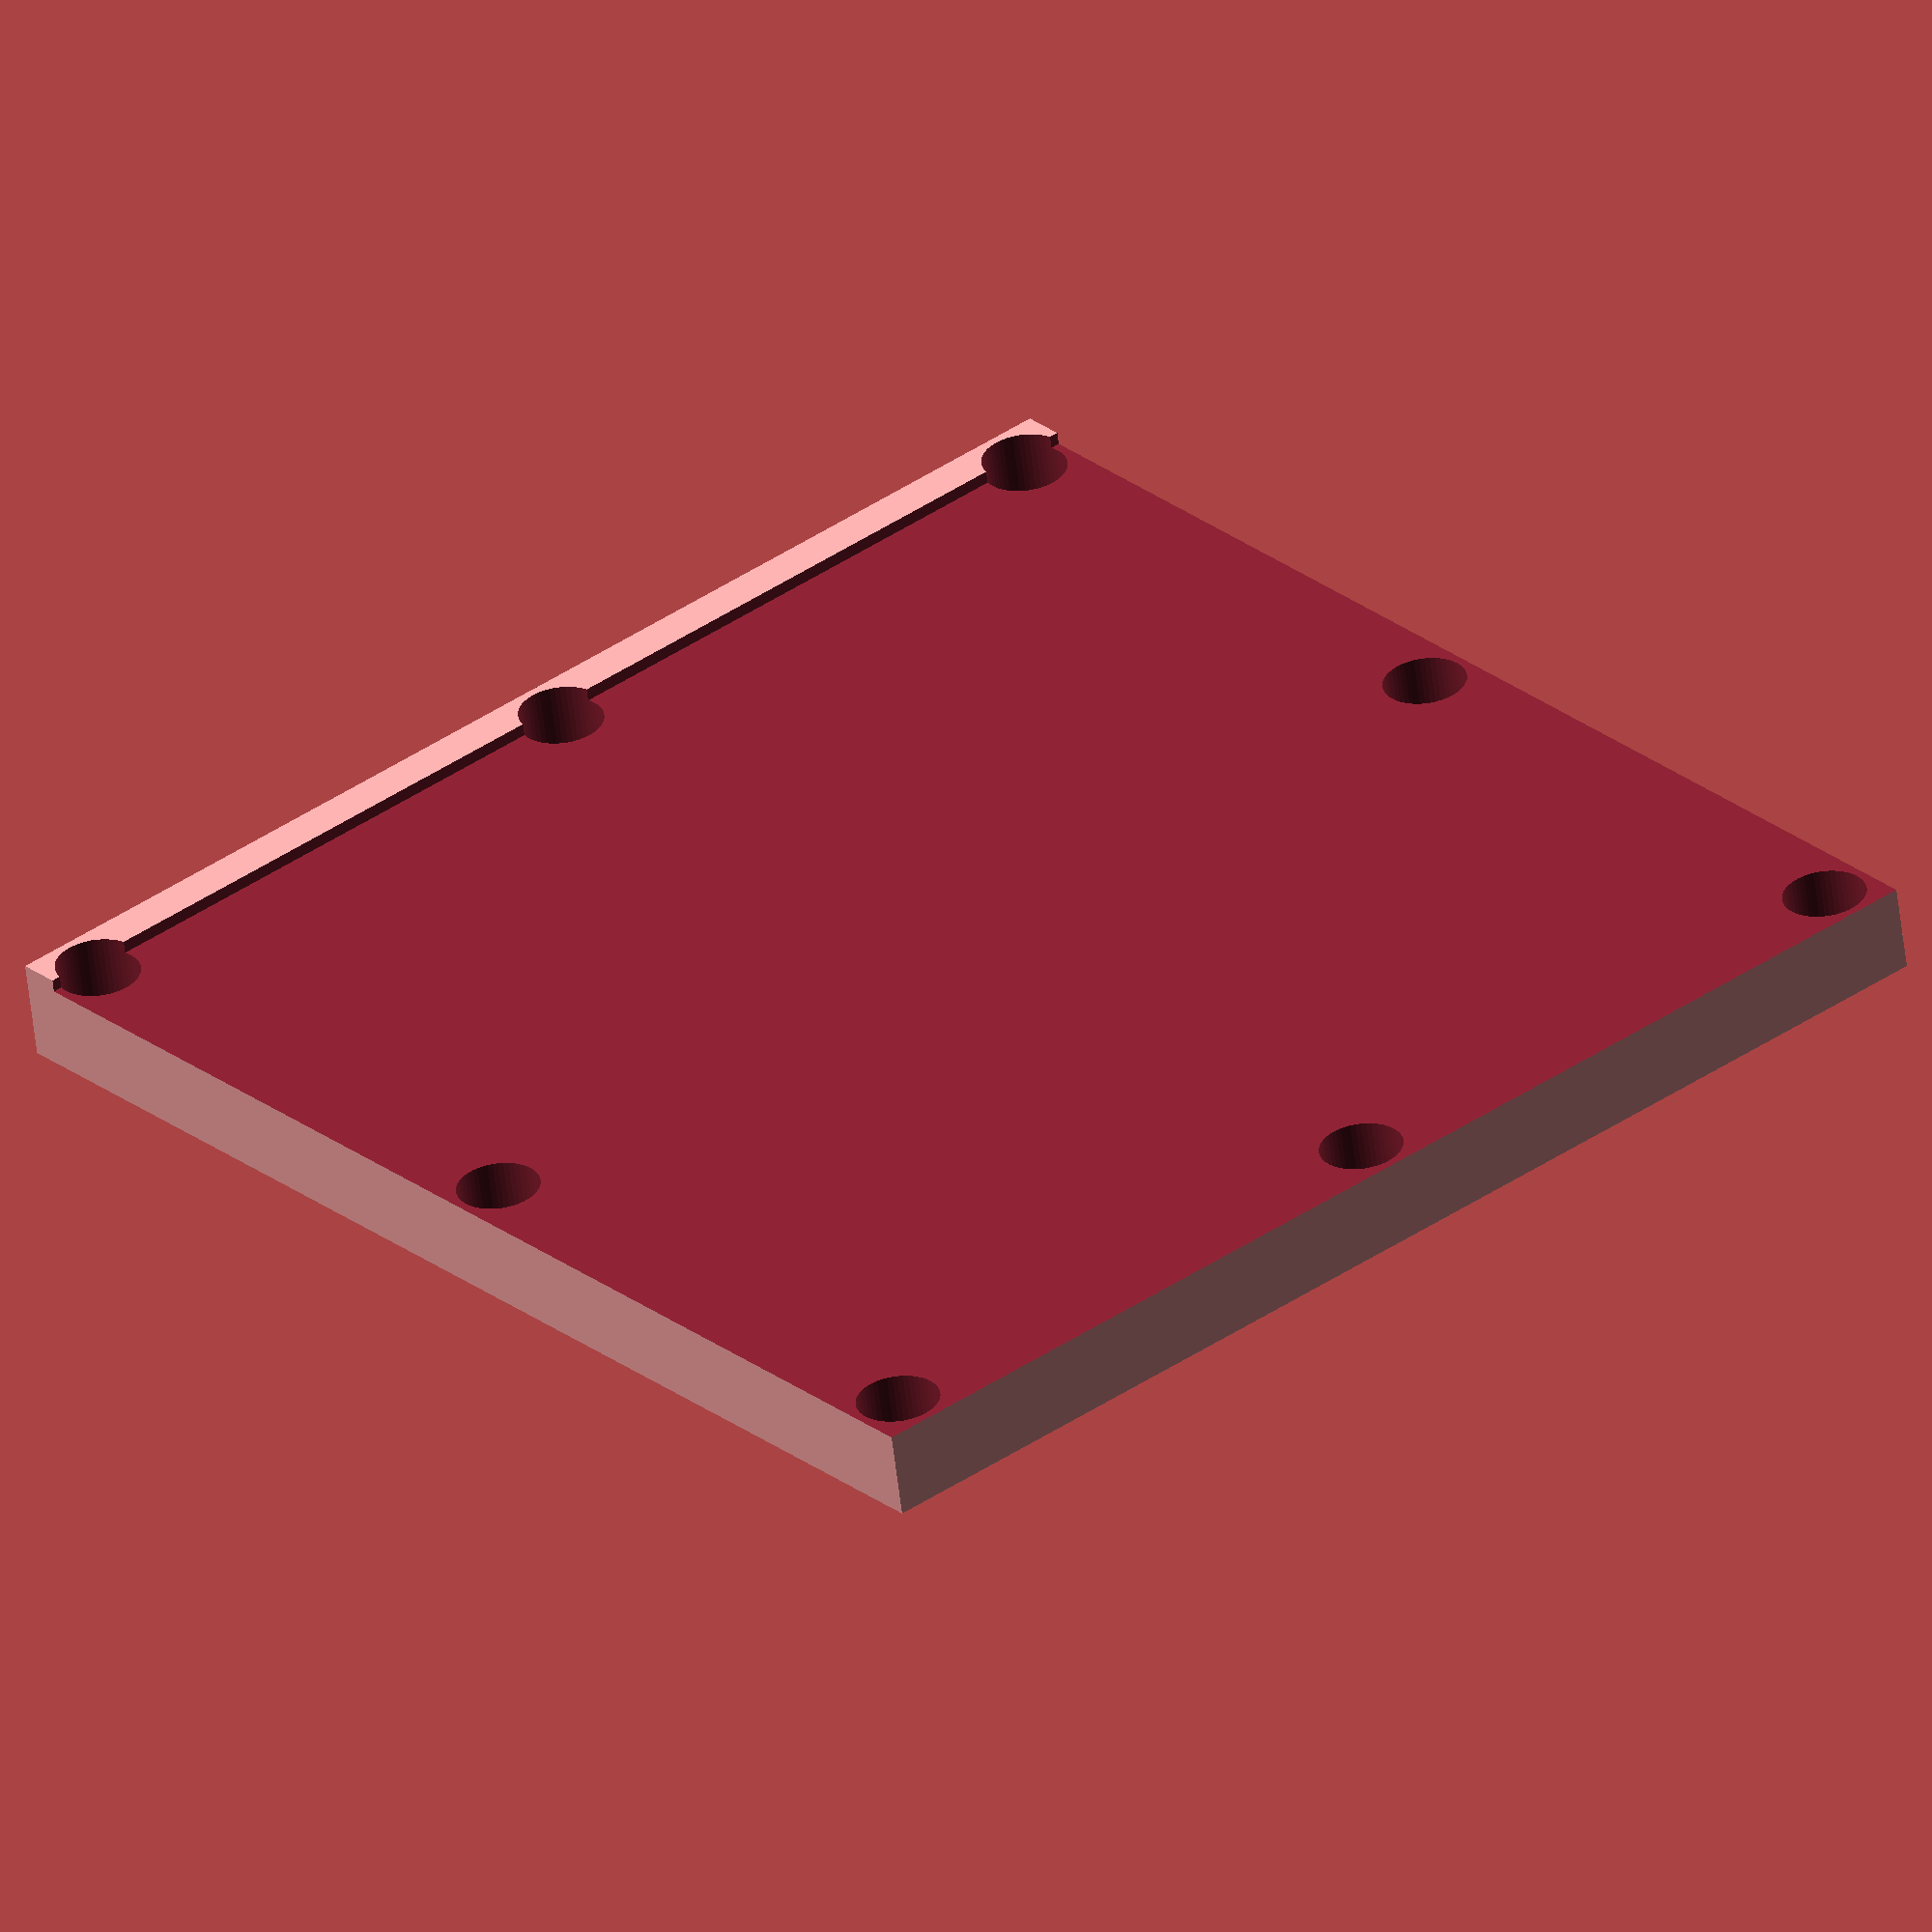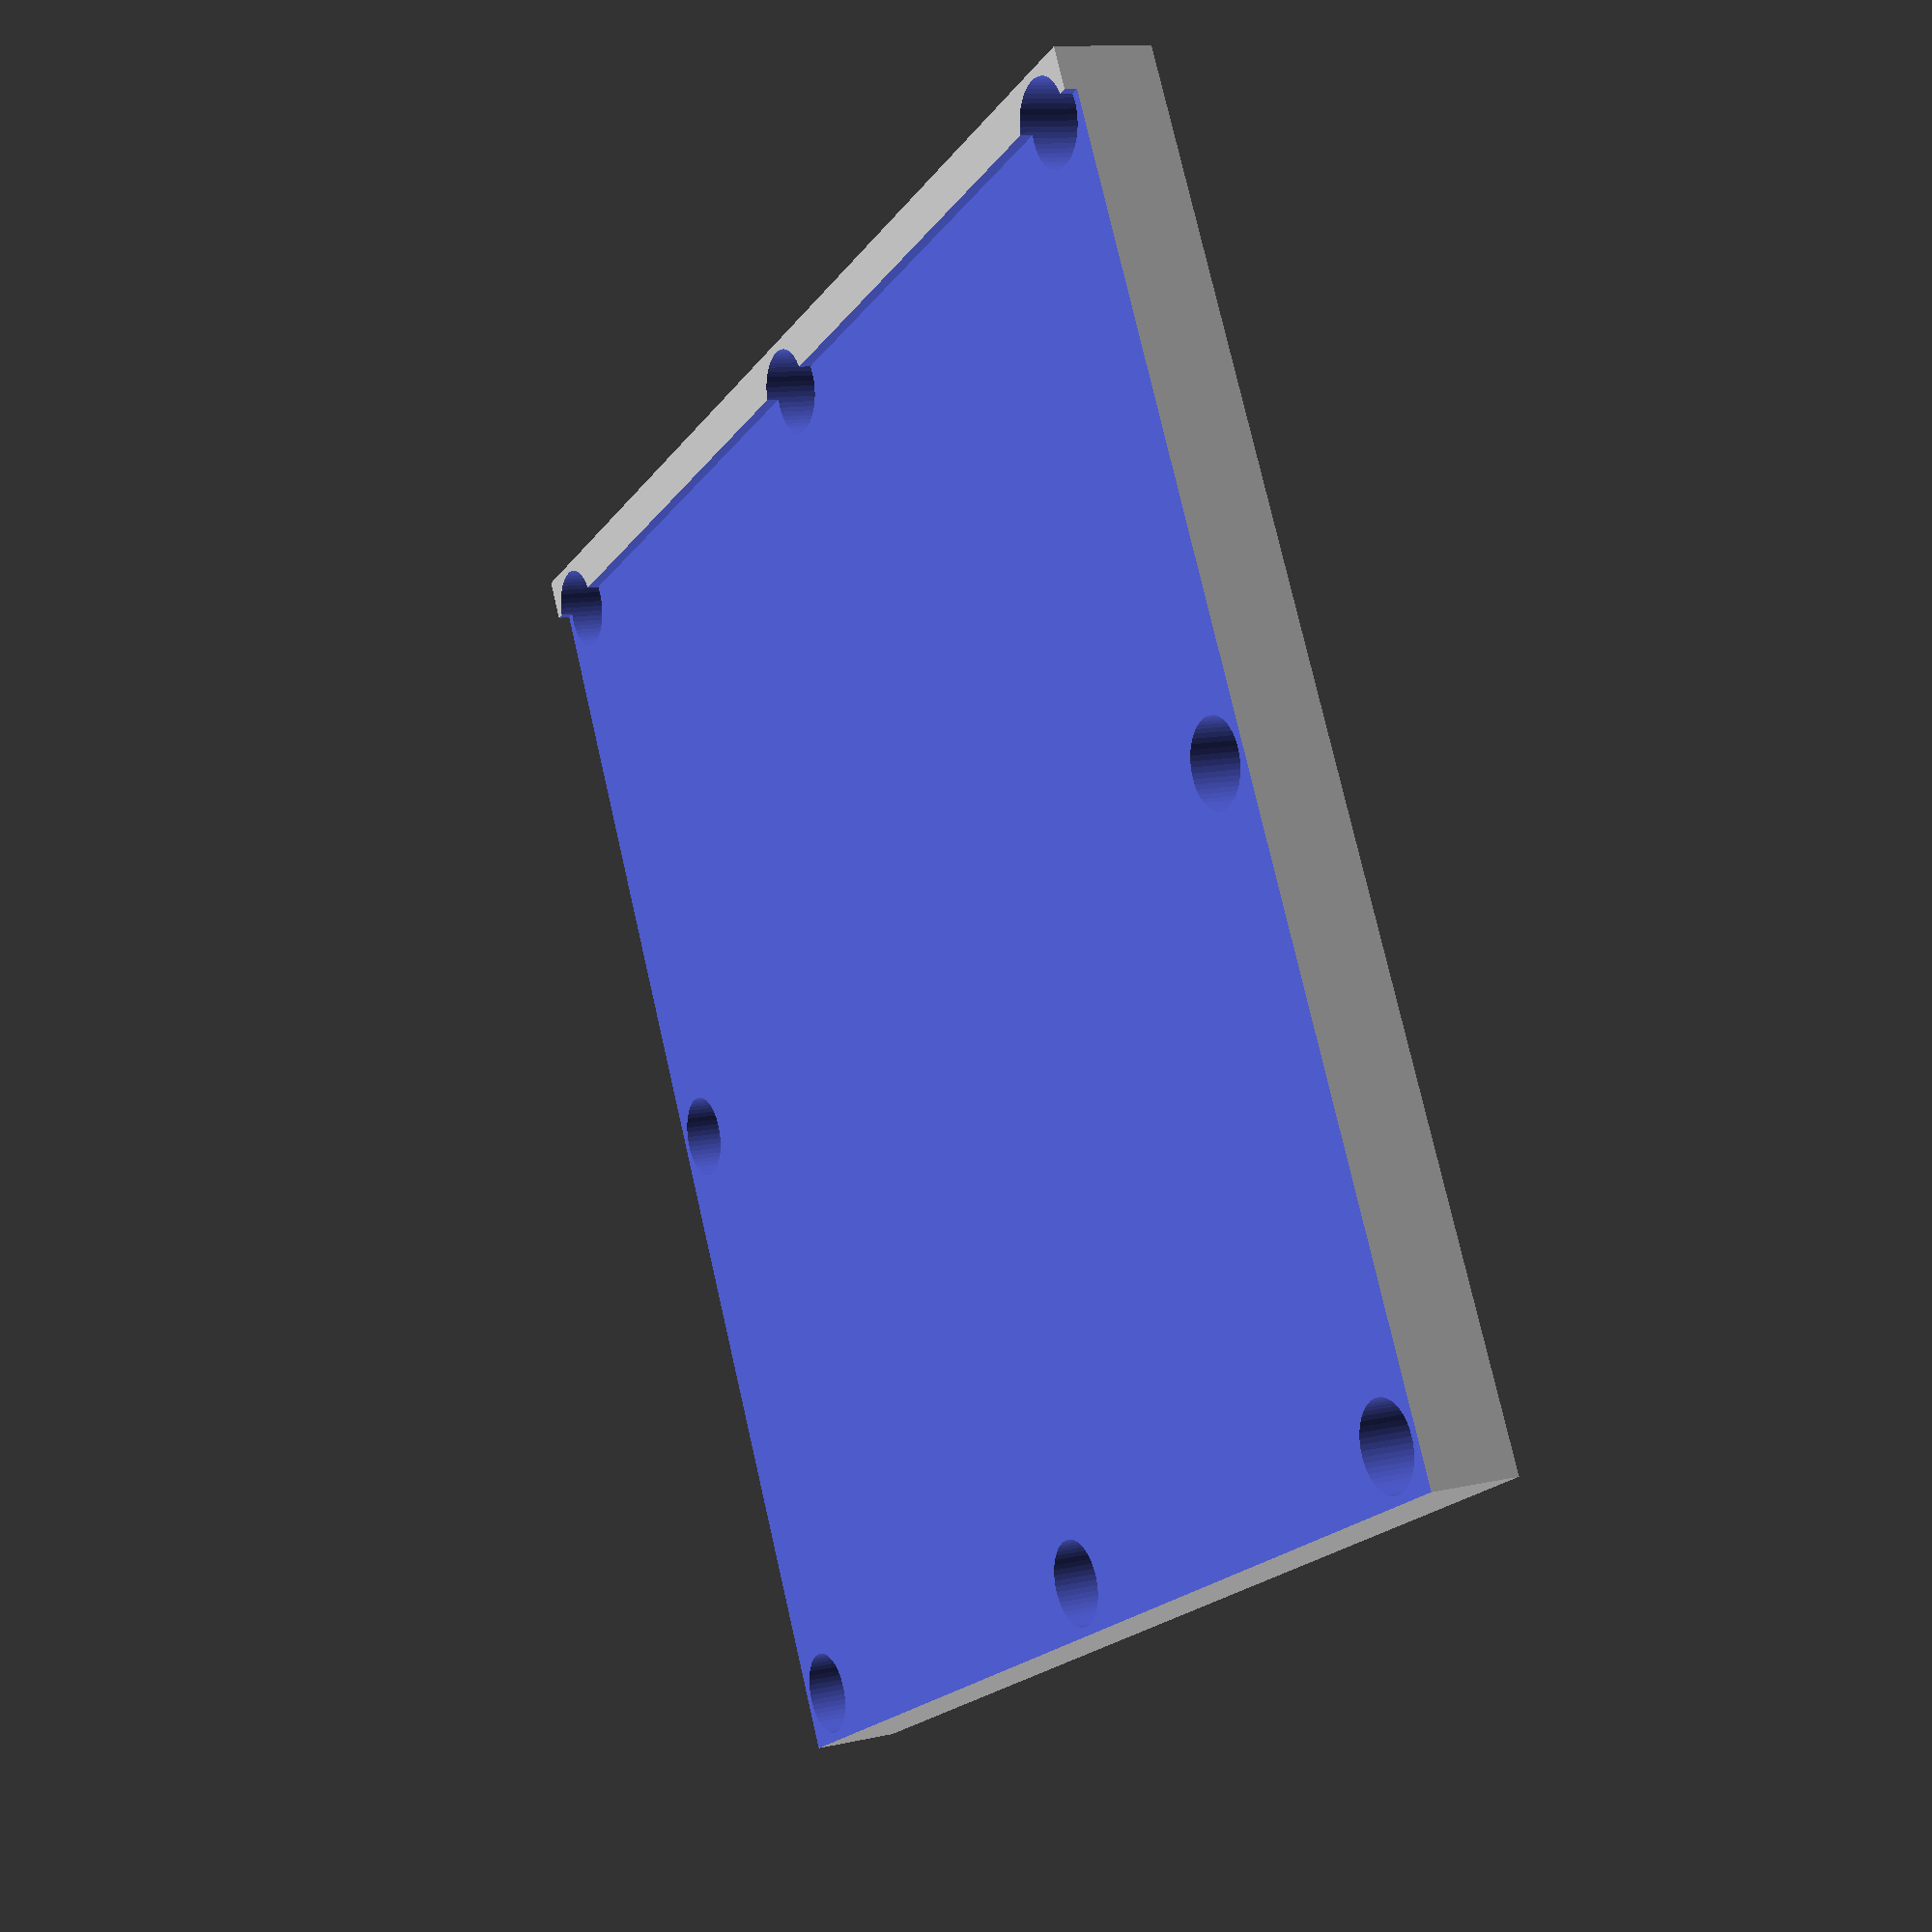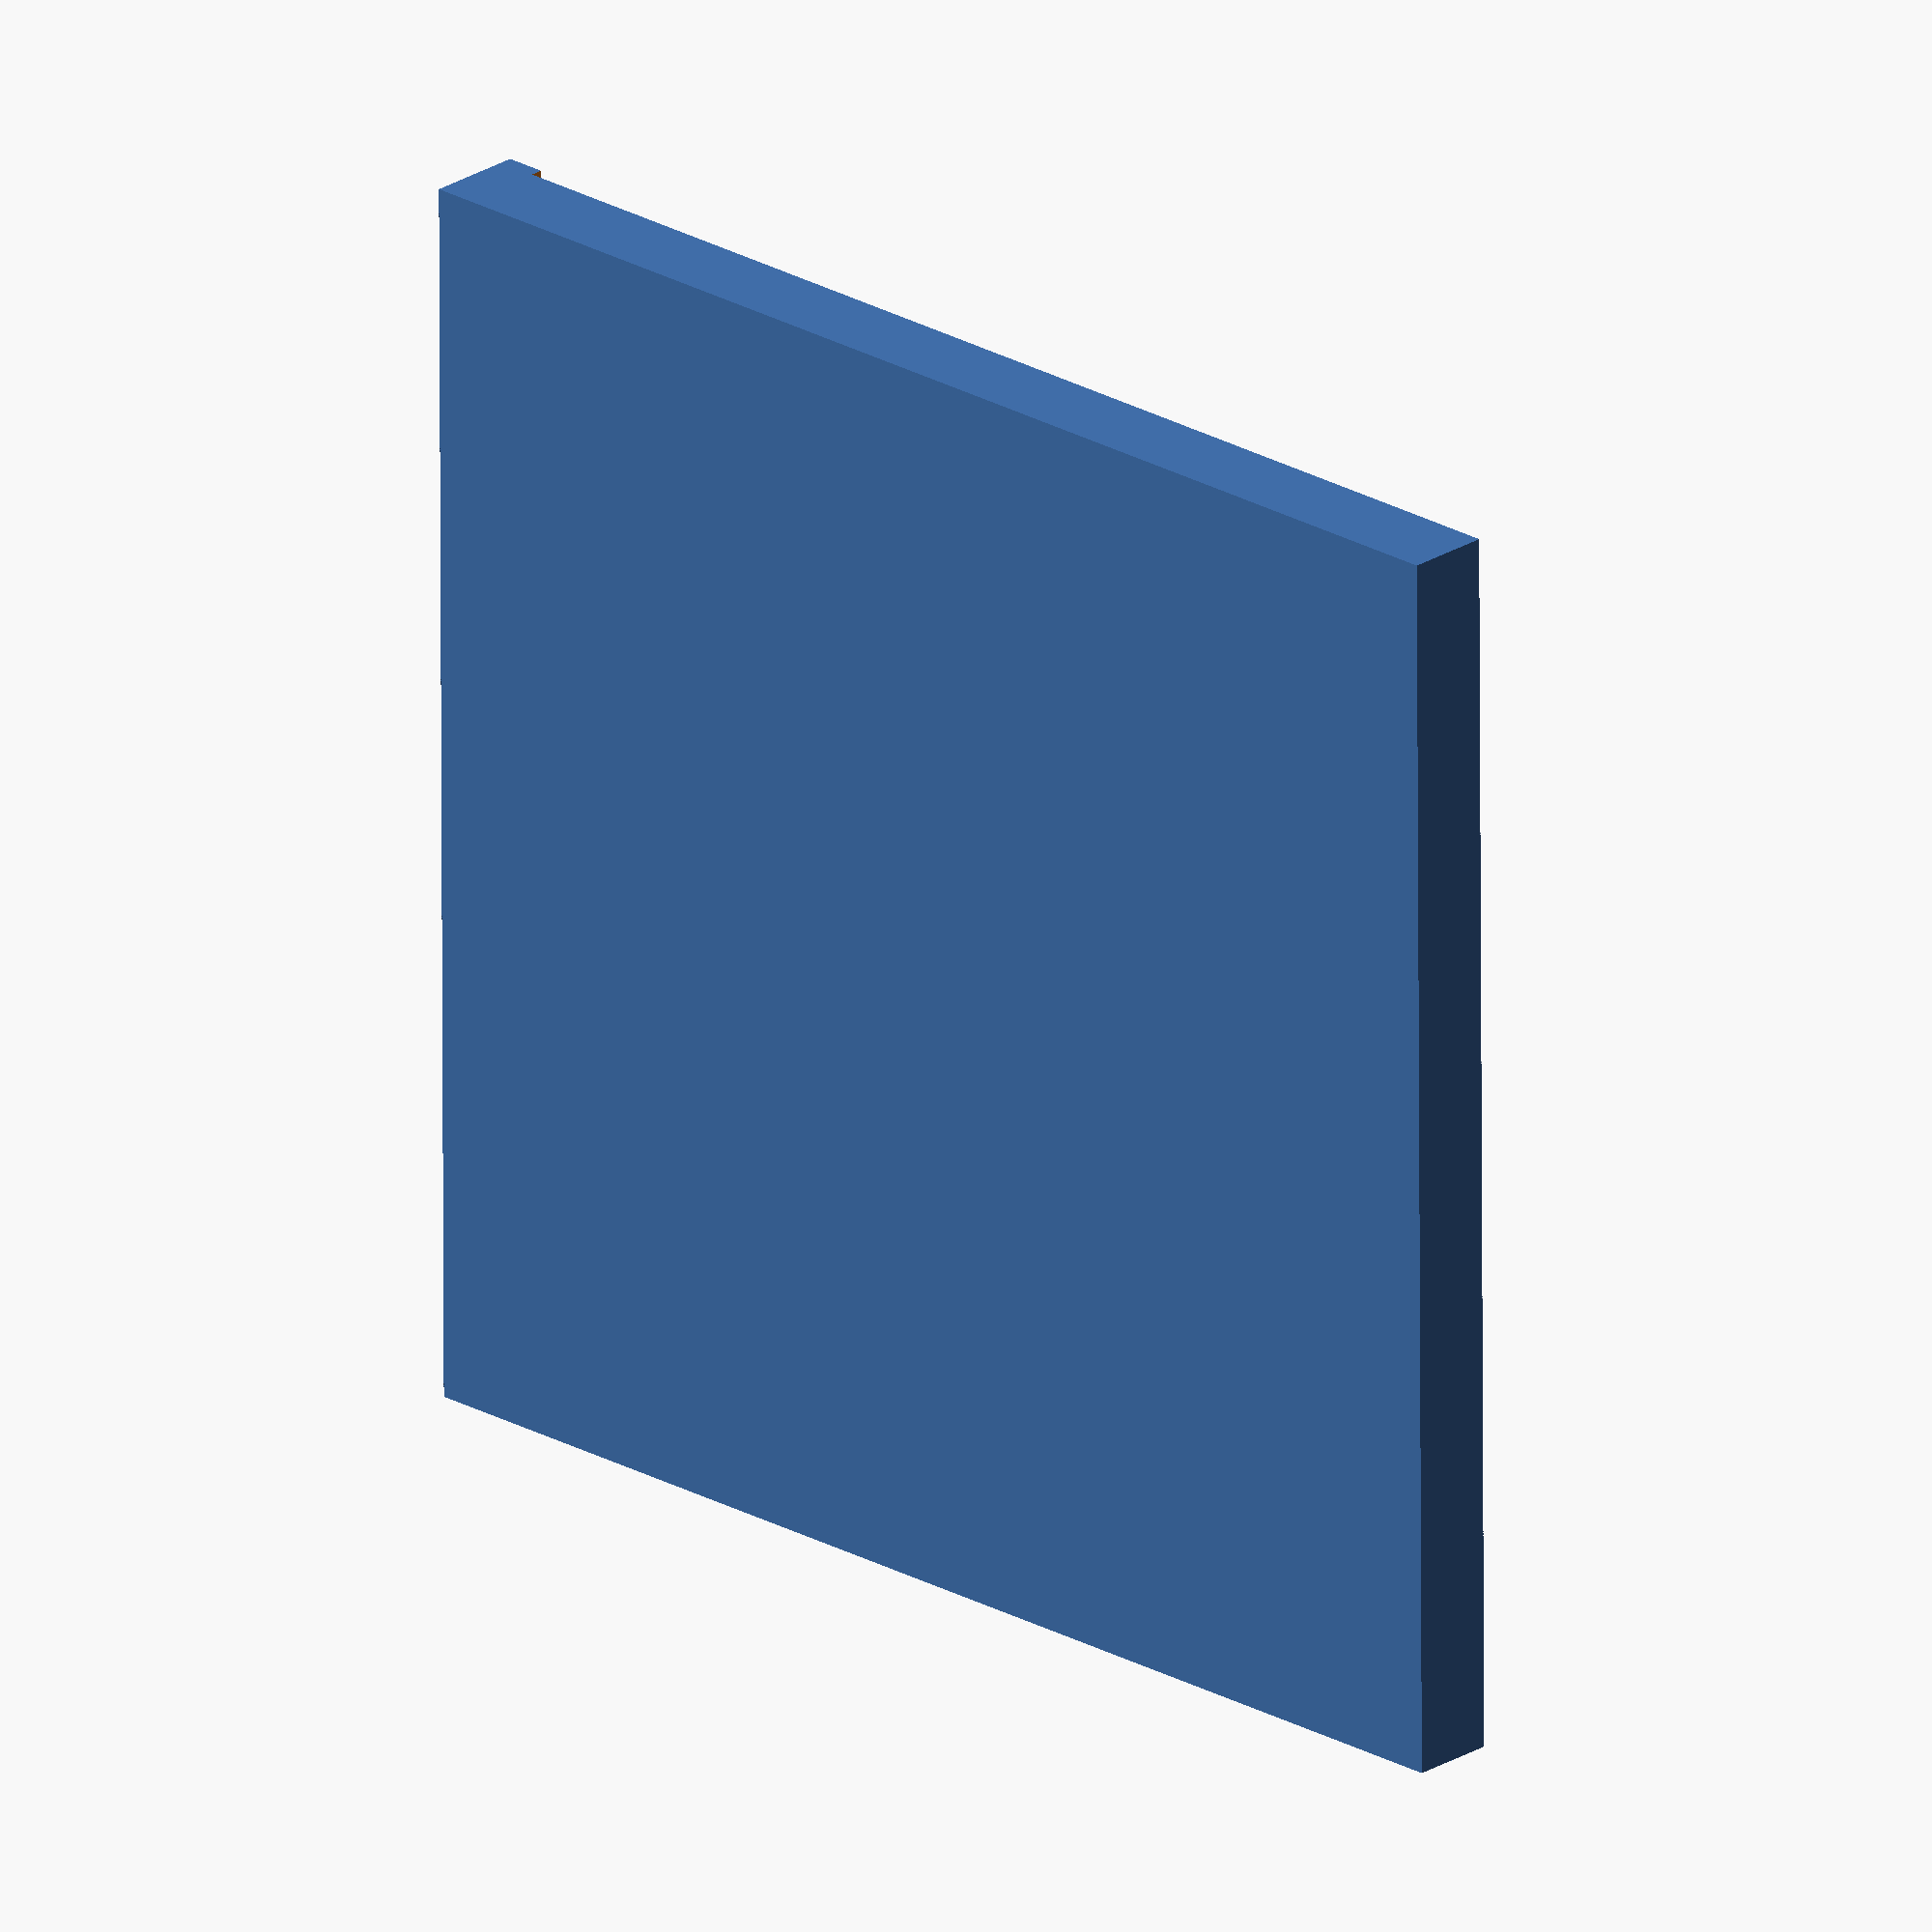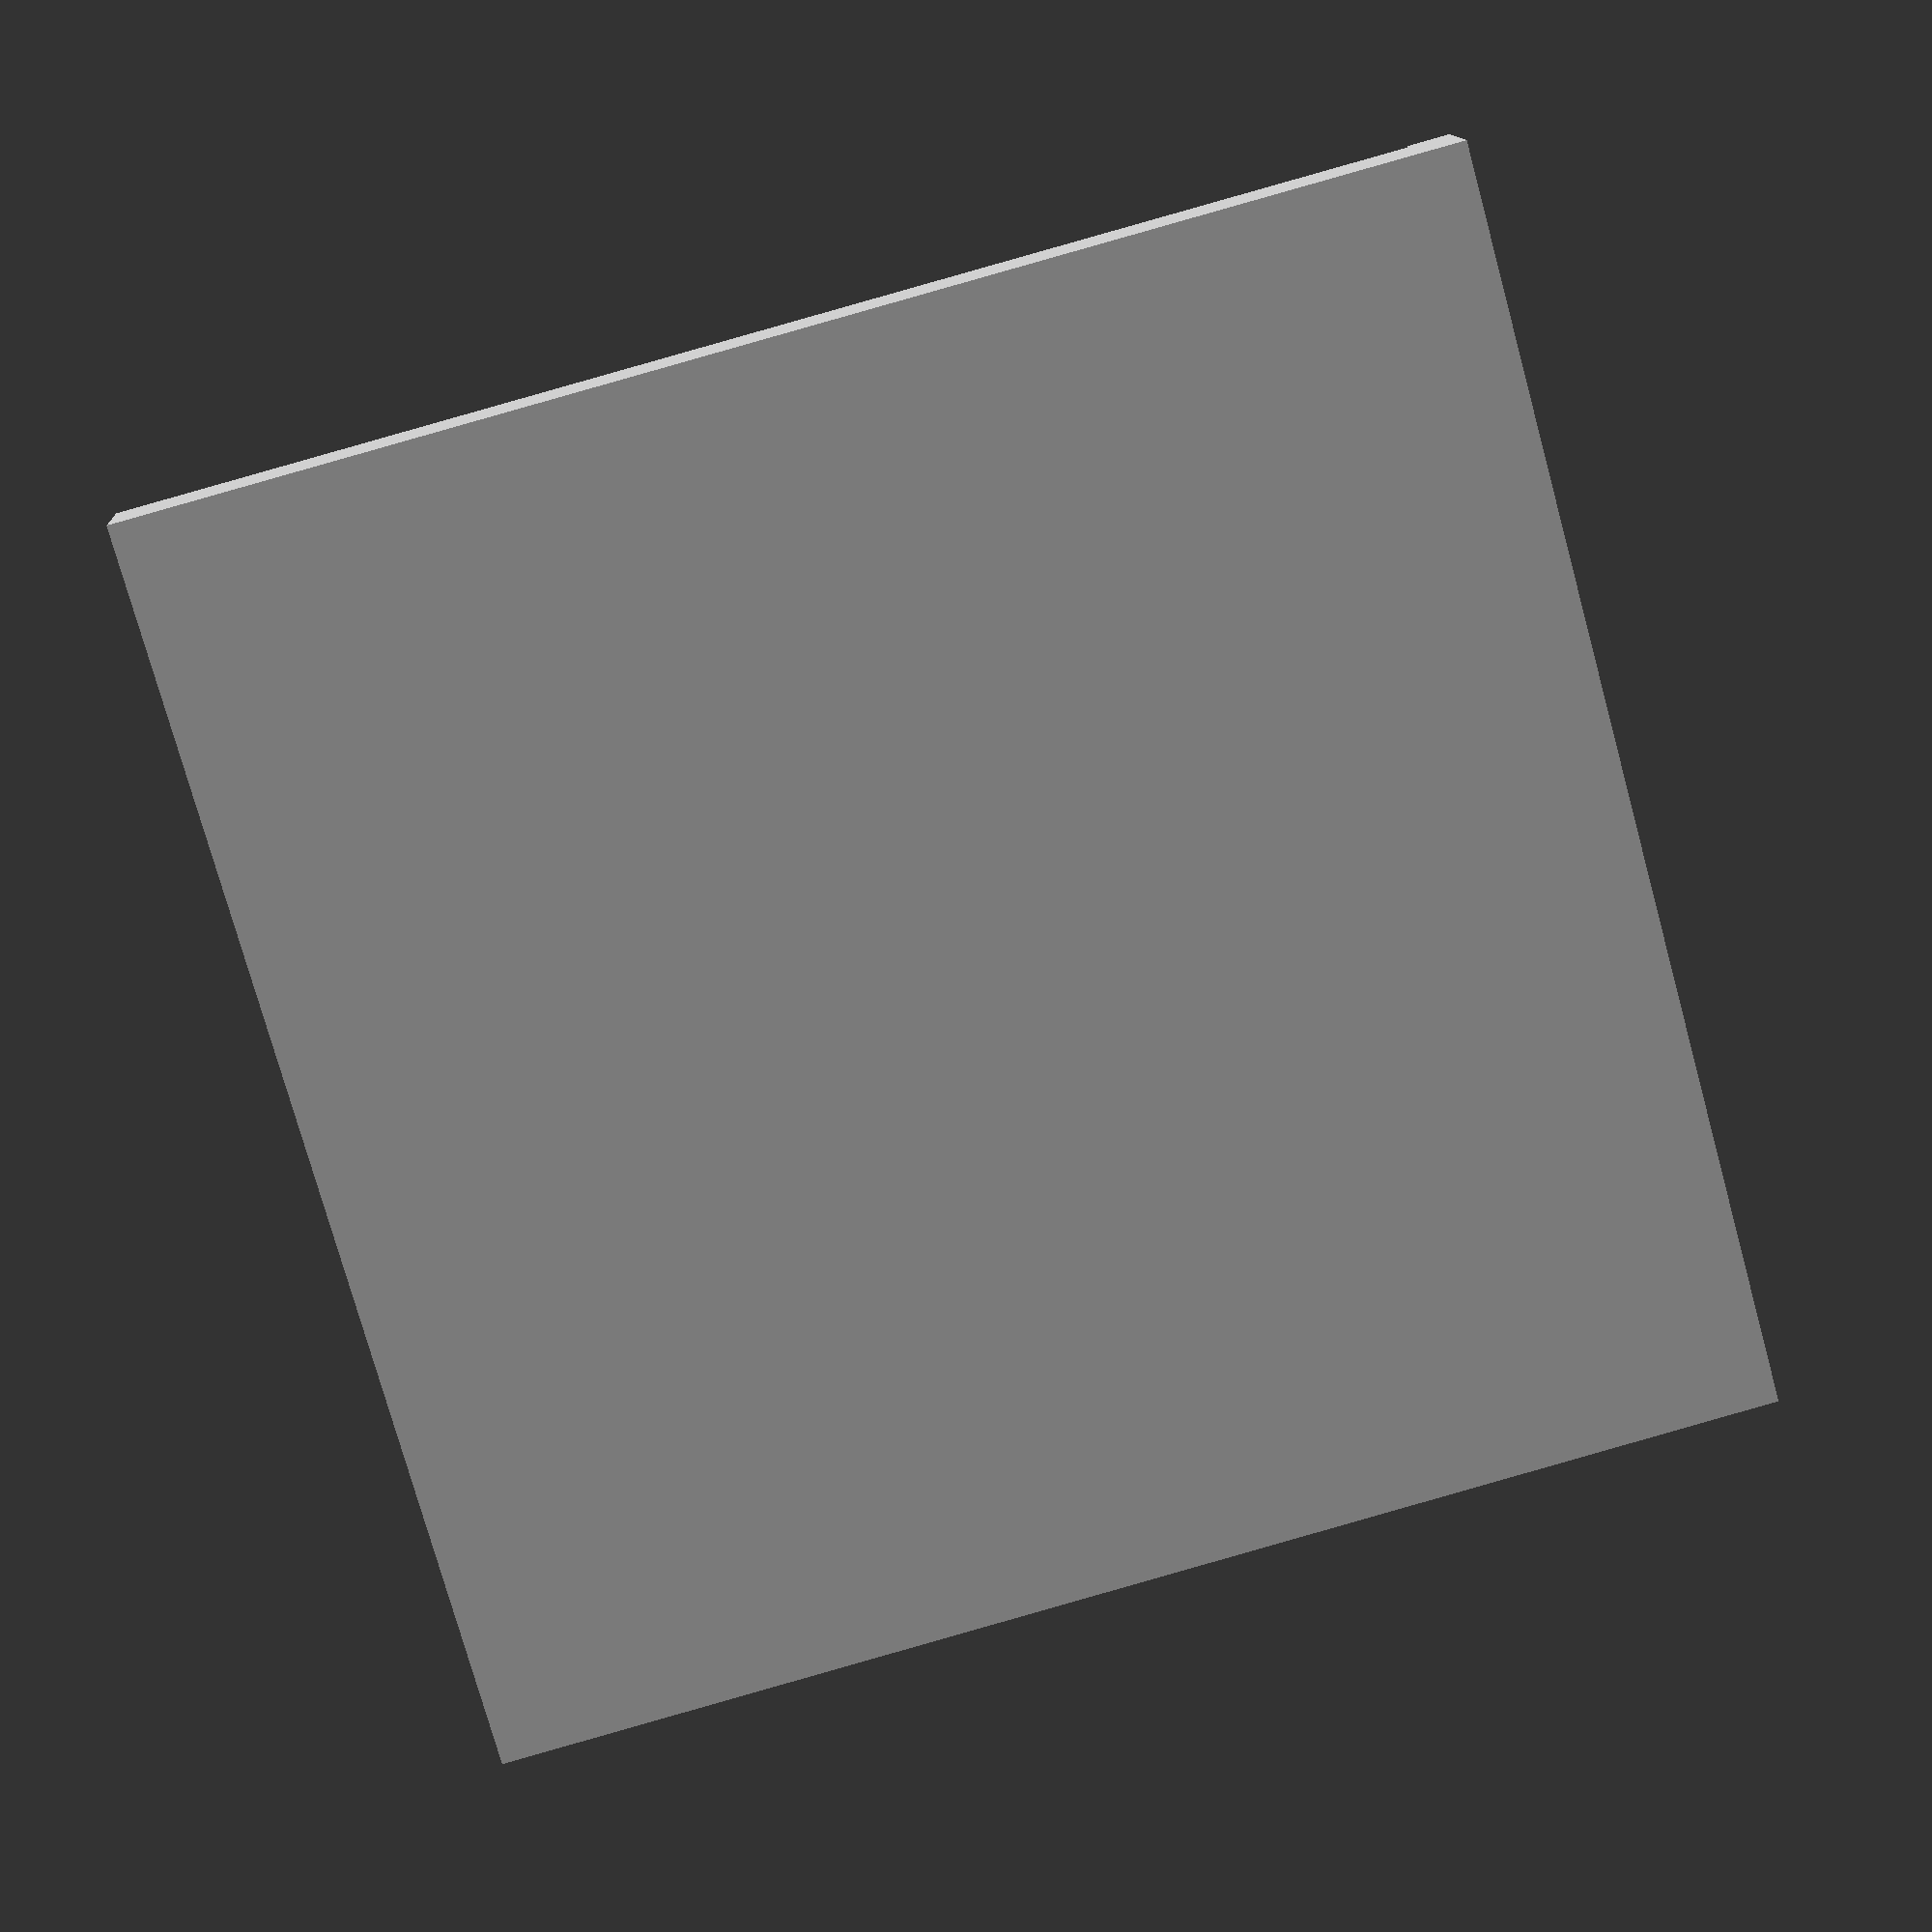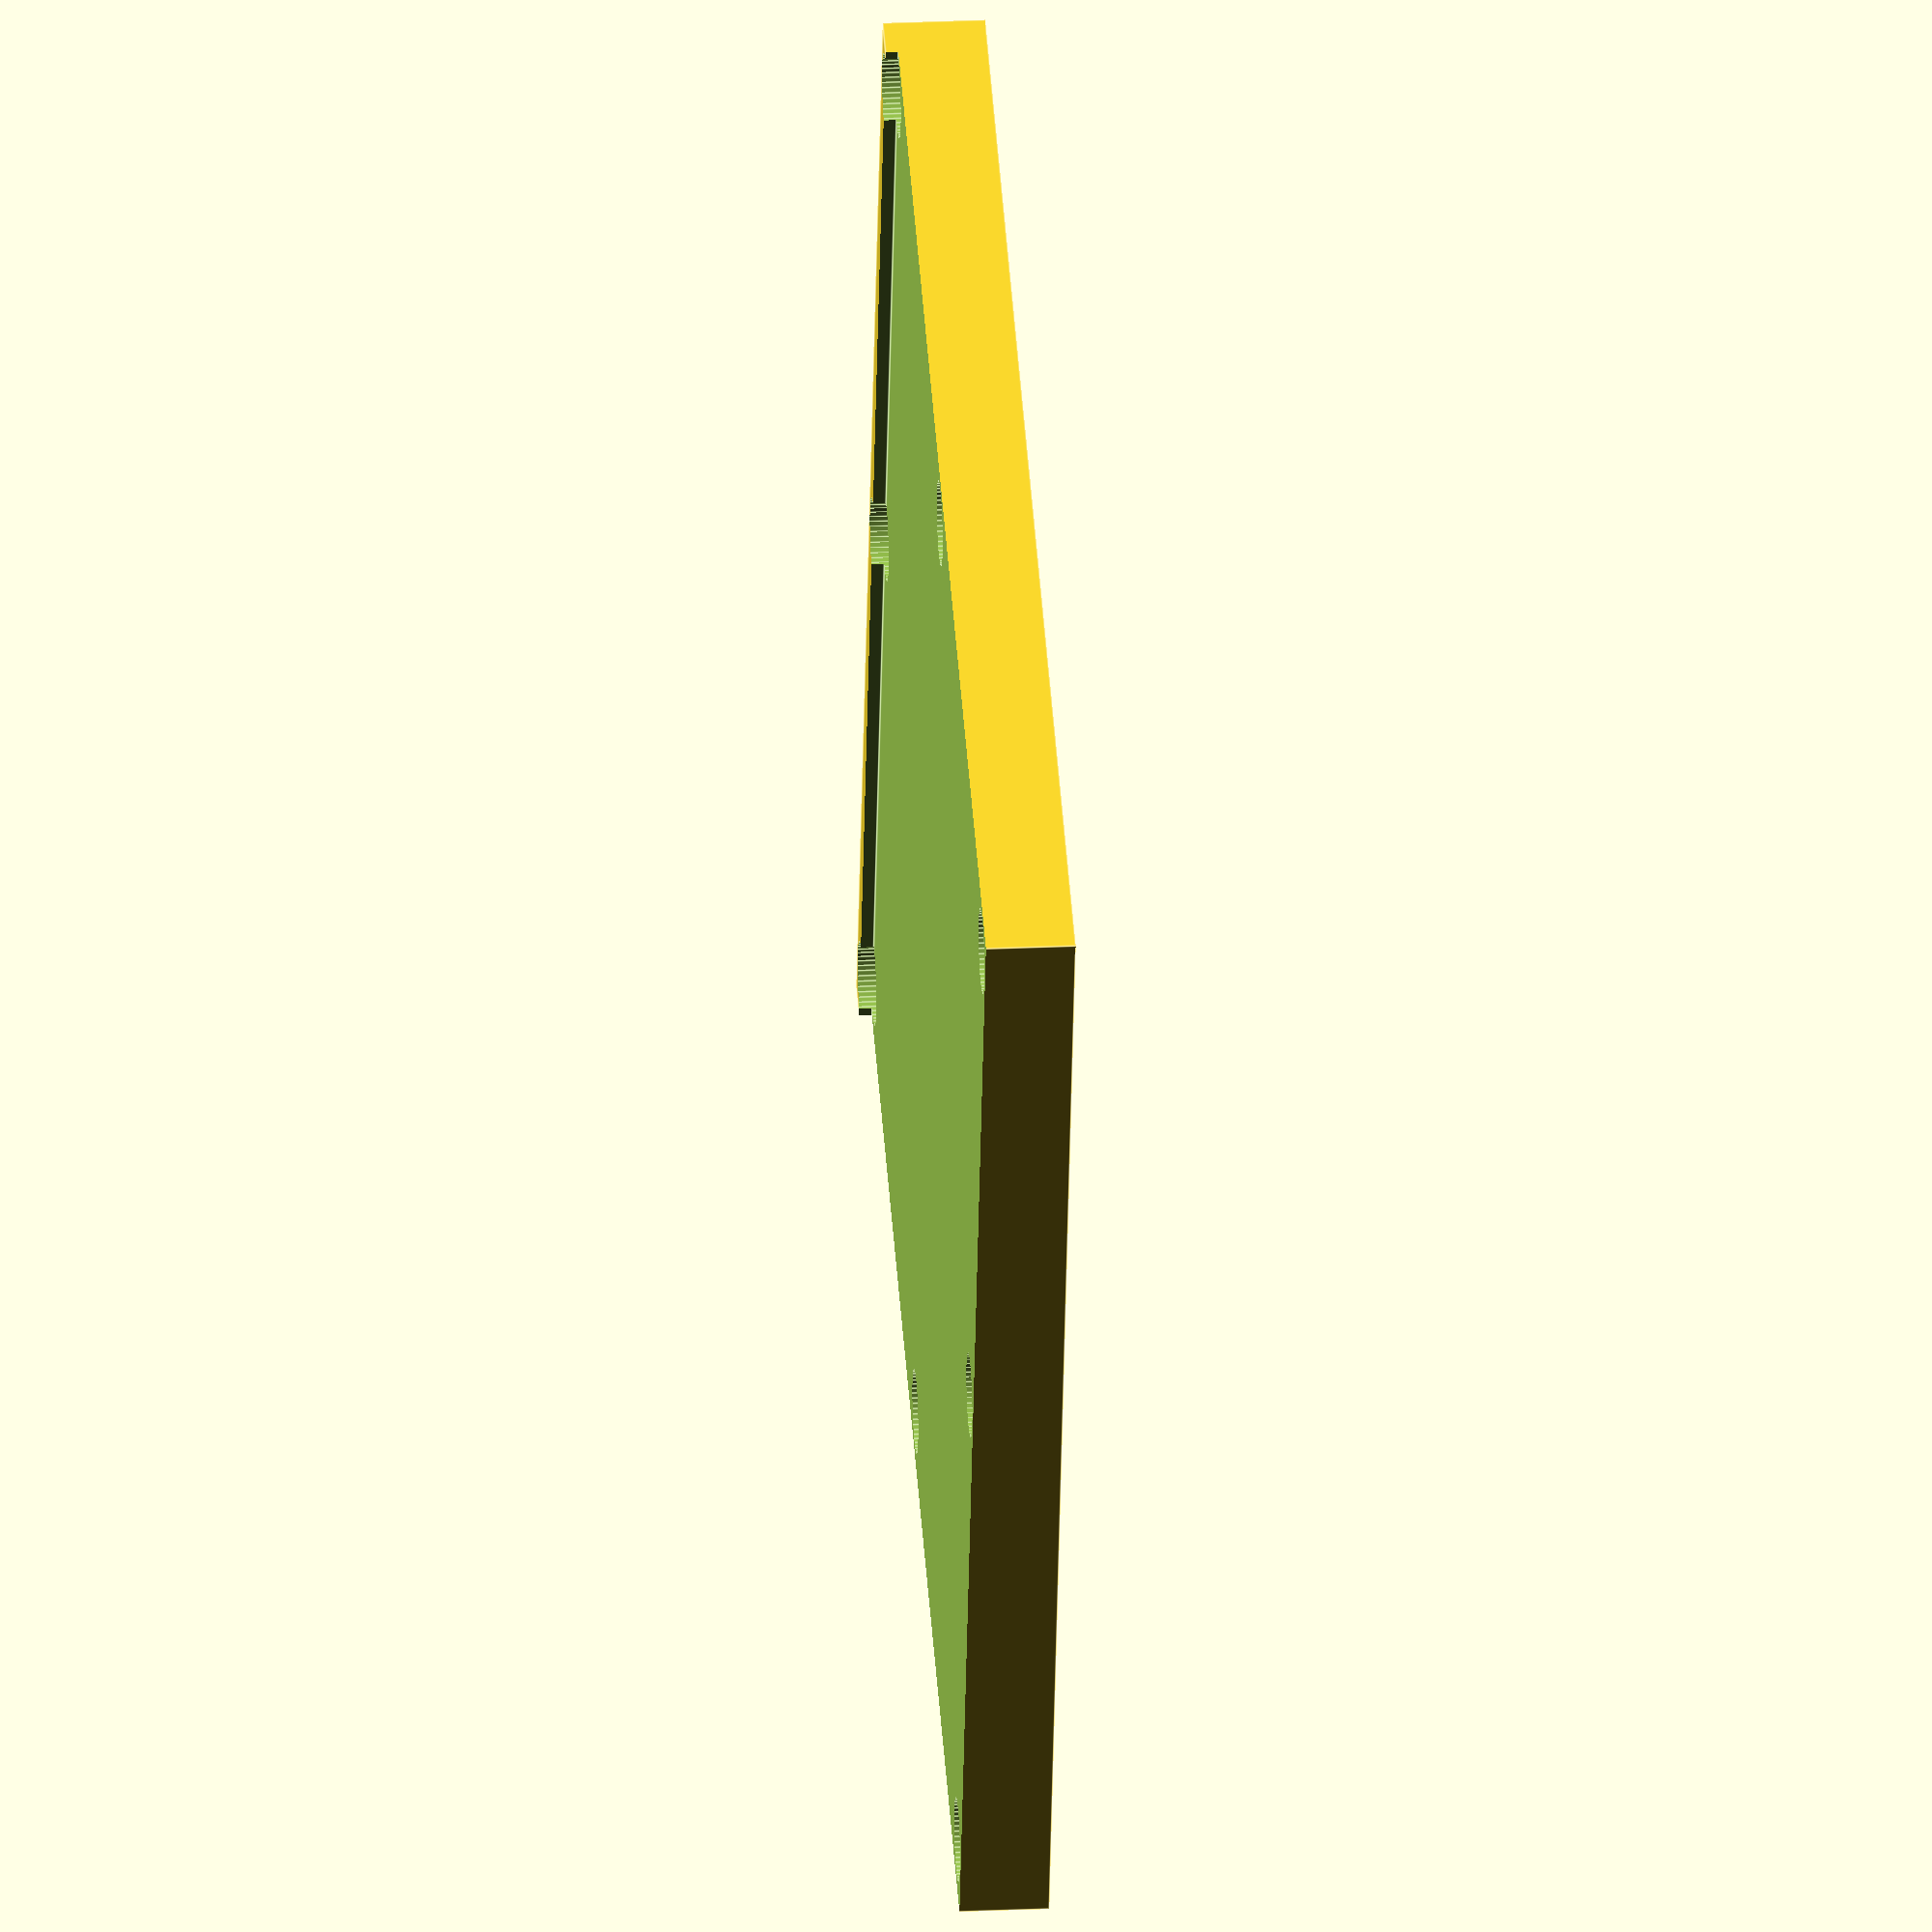
<openscad>
inset_x = 80;
inset_y = 78;
inset_z = 2.5;

outer_x = 77;
outer_y = 79;
outer_z = 6;

hole_r = 2.5;
hole_z = 5;
$fn=50;

edge_inset = 6;

hole_x = ((outer_x - edge_inset) / 2);
neg_hole_x = (((outer_x - edge_inset) / 2) * -1);
hole_y = ((outer_y - edge_inset) / 2);
neg_hole_y = (((outer_y - edge_inset) / 2) * -1 );

difference() {
    cube([outer_x, outer_y, outer_z], center = true);
    translate([0, -2, 3.5])
    {
        cube([inset_x, inset_y, inset_z], center = true);
    }
    
    /* Top right */
    translate([hole_x, hole_y, -1.5])
    {
        cylinder(hole_z, hole_r, hole_r, false);
    }
    
    /* Top Mid */
    translate([0, hole_y, -1.5])
    {
        cylinder(outer_x, hole_r, hole_r, false);
    }

    /* Top Left */
    translate([neg_hole_x, hole_y, -1.5])
    {
        cylinder(hole_z, hole_r, hole_r, false);
    }

    /* Mid Right */
    translate([hole_x, 0, -1.5])
    {
        cylinder(hole_z, hole_r, hole_r, false);
    }   
    
    /* Mid Left */
    translate([neg_hole_x, 0, -1.5])
    {
        cylinder(hole_z, hole_r, hole_r, false);
    }
    
    /* Bottom Right */
    translate([hole_x, neg_hole_y, -1.5])
    {
        cylinder(hole_z, hole_r, hole_r, false);
    }
    
    /* Bottom Mid */
    translate([0, neg_hole_y, -1.5])
    {
        cylinder(outer_x, hole_r, hole_r, false);
    }

    /* Bottom Left */
    translate([neg_hole_x, neg_hole_y, -1.5])
    {
        cylinder(hole_z, hole_r, hole_r, false);
    }
}

</openscad>
<views>
elev=58.2 azim=320.0 roll=6.7 proj=o view=solid
elev=348.2 azim=331.9 roll=61.6 proj=p view=wireframe
elev=155.9 azim=270.3 roll=316.2 proj=o view=solid
elev=347.2 azim=285.4 roll=176.2 proj=p view=solid
elev=153.5 azim=106.7 roll=94.0 proj=o view=edges
</views>
